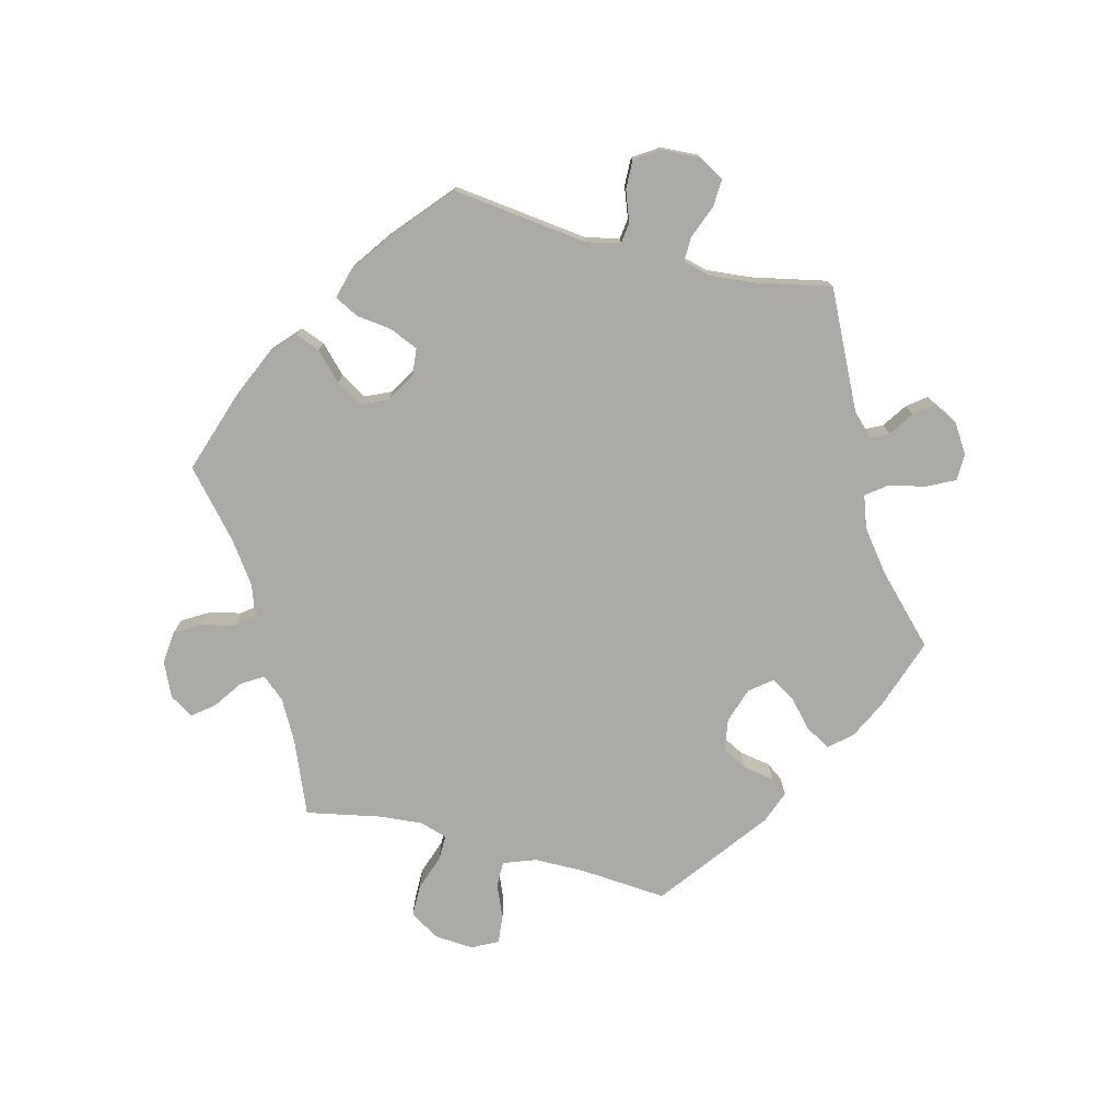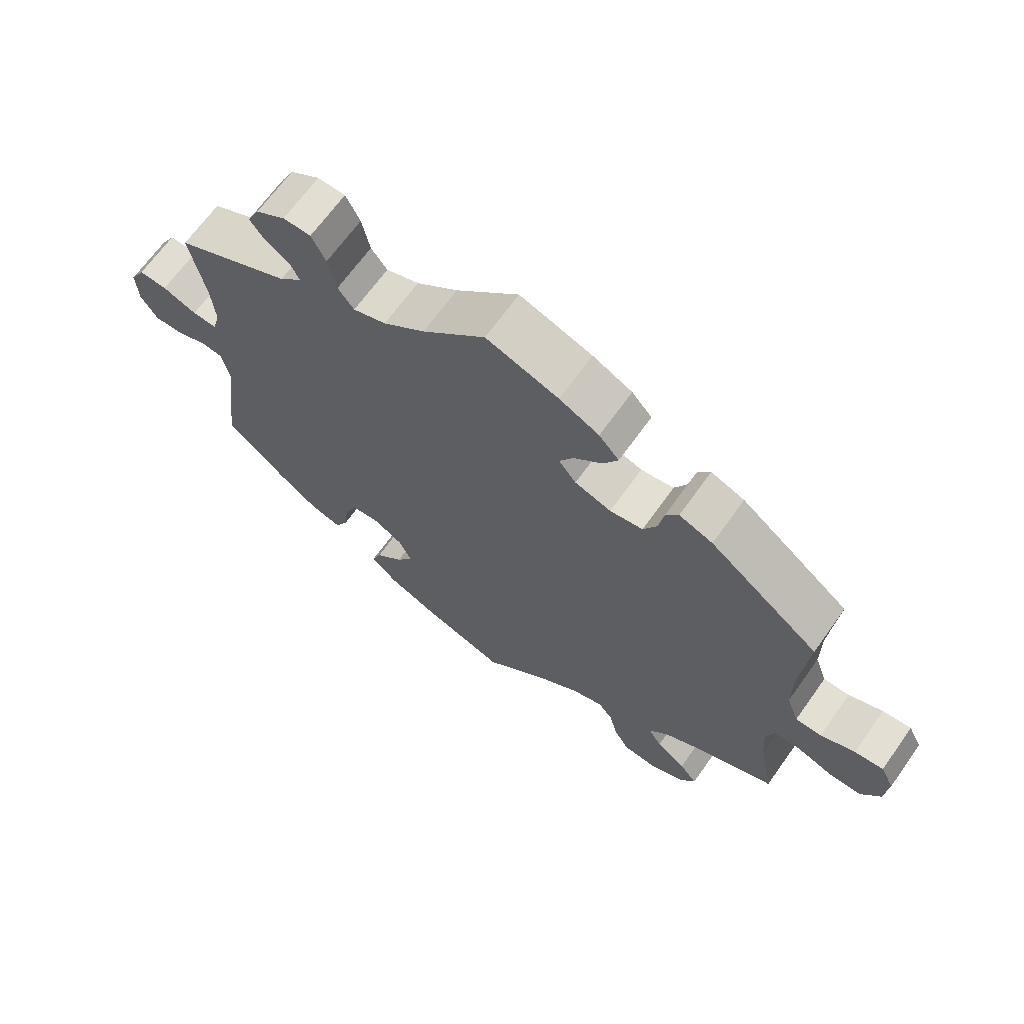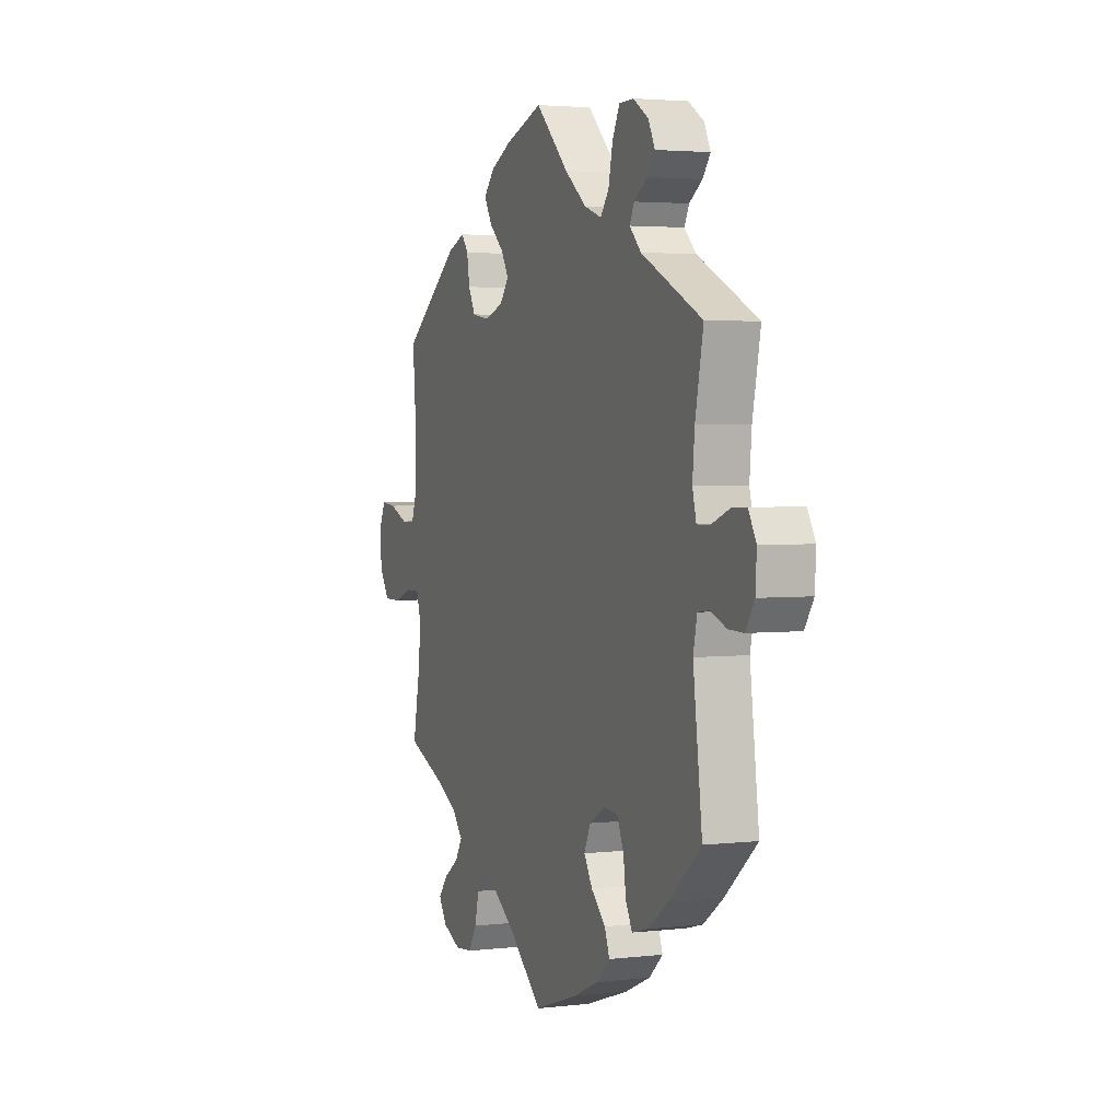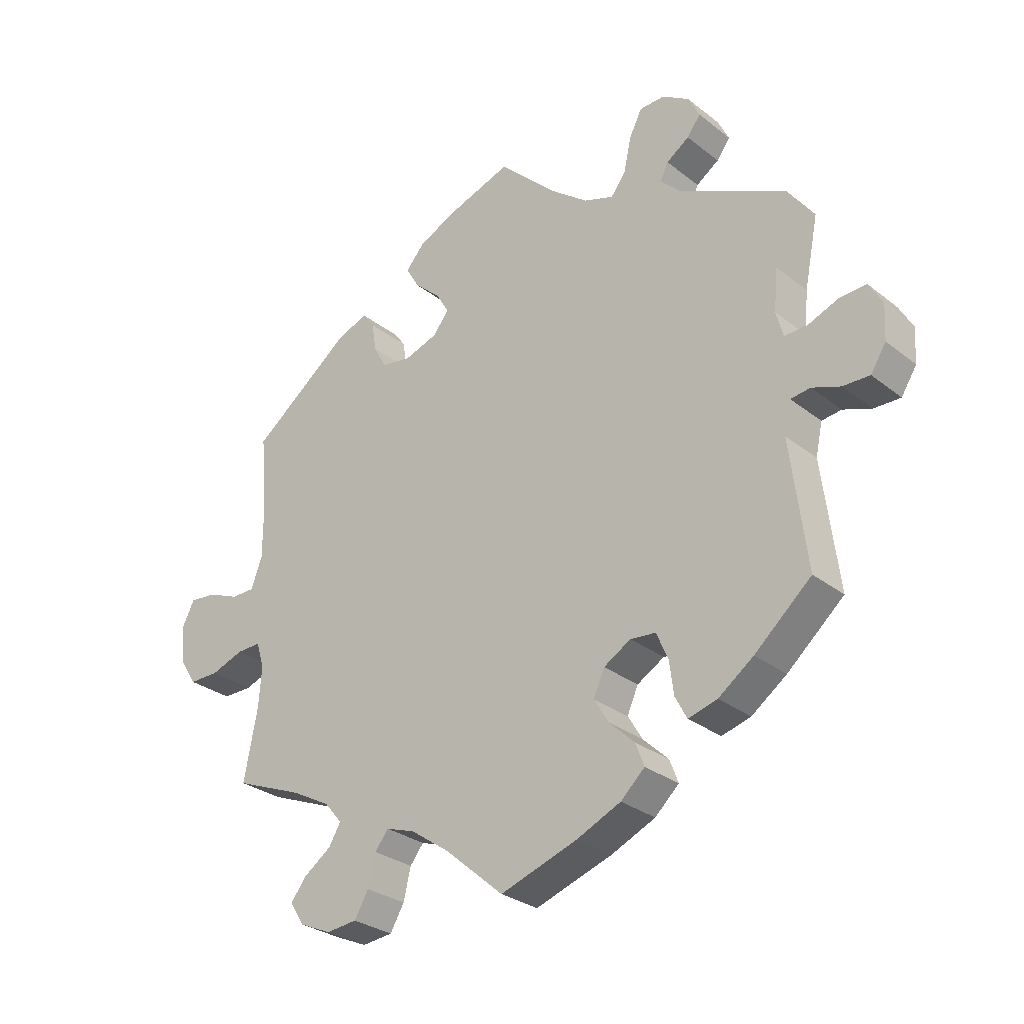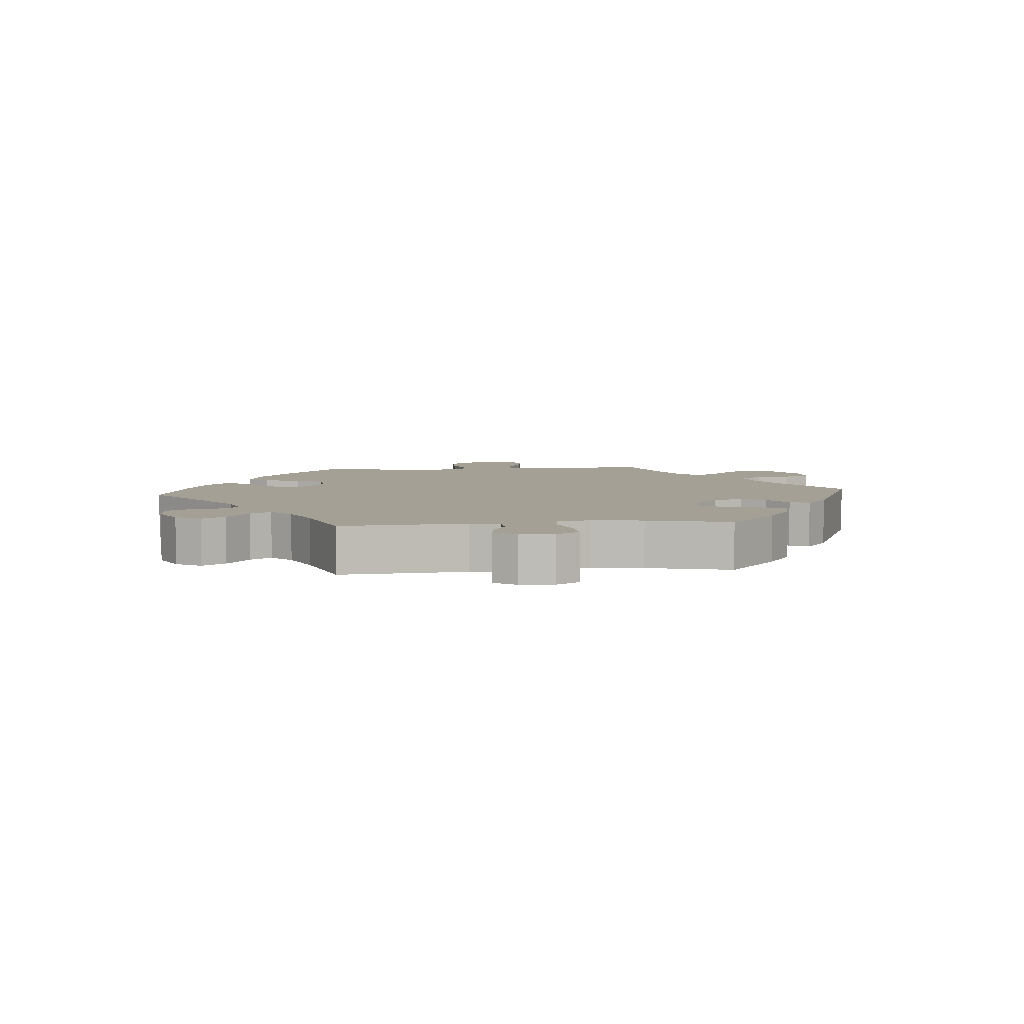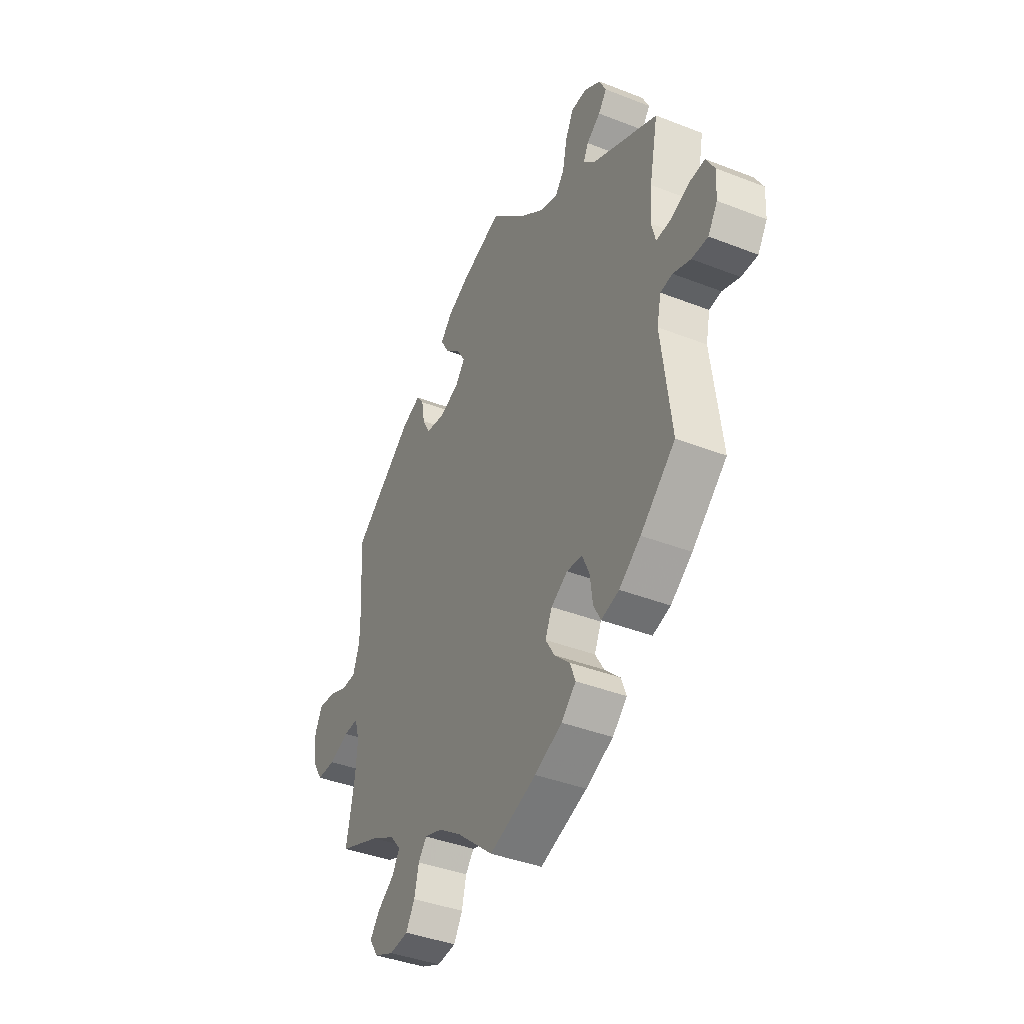
<metadata>
{"format":"obj","ext":"obj","renderer":"f3d","projection":"perspective","resolution":1024,"background":"white","views":[{"elev":-75.9,"azim":-104.1,"up":"+Y"},{"elev":67.1,"azim":35.5,"up":"+Z"},{"elev":3.1,"azim":-111.7,"up":"+Z"},{"elev":-29.1,"azim":-139.1,"up":"+Z"},{"elev":5.9,"azim":-35.4,"up":"+Y"},{"elev":-40.1,"azim":-115.8,"up":"+Z"}]}
</metadata>
<code>
v 0.39 0.07 -0.334
v 0.327 0.07 -0.368
v 0.298 0.07 -0.402
v 0.318 0.07 -0.435
v 0.362 0.07 -0.466
v 0.388 0.07 -0.499
v 0.365 0.07 -0.535
v 0.313 0.07 -0.558
v 0.263 0.07 -0.553
v 0.24 0.07 -0.514
v 0.228 0.07 -0.464
v 0.206 0.07 -0.436
v 0.159 0.07 -0.452
v 0.097 0.07 -0.495
v 0.001 0.07 -0.578
v -0.124 0.07 -0.536
v -0.196 0.07 -0.504
v -0.235 0.07 -0.468
v -0.221 0.07 -0.431
v -0.18 0.07 -0.392
v -0.156 0.07 -0.352
v -0.174 0.07 -0.312
v -0.218 0.07 -0.286
v -0.259 0.07 -0.29
v -0.278 0.07 -0.333
v -0.285 0.07 -0.387
v -0.304 0.07 -0.423
v -0.351 0.07 -0.41
v -0.408 0.07 -0.369
v -0.5 0.07 -0.289
v -0.474 0.07 -0.083
v -0.485 0.07 -0.032
v -0.517 0.07 -0.028
v -0.563 0.07 -0.045
v -0.606 0.07 -0.046
v -0.631 0.07 -0.007
v -0.634 0.07 0.049
v -0.612 0.07 0.088
v -0.57 0.07 0.086
v -0.519 0.07 0.066
v -0.482 0.07 0.065
v -0.471 0.07 0.107
v -0.477 0.07 0.175
v -0.5 0.07 0.289
v -0.327 0.07 0.373
v -0.294 0.07 0.406
v -0.307 0.07 0.433
v -0.344 0.07 0.458
v -0.366 0.07 0.487
v -0.348 0.07 0.524
v -0.304 0.07 0.552
v -0.263 0.07 0.551
v -0.242 0.07 0.509
v -0.23 0.07 0.453
v -0.206 0.07 0.422
v -0.157 0.07 0.439
v -0.095 0.07 0.487
v -0.001 0.07 0.578
v 0.107 0.07 0.541
v 0.166 0.07 0.512
v 0.196 0.07 0.478
v 0.174 0.07 0.44
v 0.132 0.07 0.402
v 0.111 0.07 0.366
v 0.137 0.07 0.333
v 0.191 0.07 0.315
v 0.24 0.07 0.323
v 0.26 0.07 0.361
v 0.268 0.07 0.408
v 0.287 0.07 0.434
v 0.337 0.07 0.415
v 0.501 0.07 0.29
v 0.49 0.07 0.159
v 0.49 0.07 0.081
v 0.508 0.07 0.031
v 0.547 0.07 0.031
v 0.598 0.07 0.052
v 0.641 0.07 0.056
v 0.661 0.07 0.016
v 0.656 0.07 -0.044
v 0.628 0.07 -0.088
v 0.58 0.07 -0.088
v 0.526 0.07 -0.069
v 0.487 0.07 -0.068
v 0.474 0.07 -0.11
v 0.479 0.07 -0.175
v 0.501 0.07 -0.289
v 0.39 0 -0.334
v 0.327 0 -0.368
v 0.298 0 -0.402
v 0.318 0 -0.435
v 0.362 0 -0.466
v 0.388 0 -0.499
v 0.365 0 -0.535
v 0.313 0 -0.558
v 0.263 0 -0.553
v 0.24 0 -0.514
v 0.228 0 -0.464
v 0.206 0 -0.436
v 0.159 0 -0.452
v 0.097 0 -0.495
v 0.001 0 -0.578
v -0.124 0 -0.536
v -0.196 0 -0.504
v -0.235 0 -0.468
v -0.221 0 -0.431
v -0.18 0 -0.392
v -0.156 0 -0.352
v -0.174 0 -0.312
v -0.218 0 -0.286
v -0.259 0 -0.29
v -0.278 0 -0.333
v -0.285 0 -0.387
v -0.304 0 -0.423
v -0.351 0 -0.41
v -0.408 0 -0.369
v -0.5 0 -0.289
v -0.474 0 -0.083
v -0.485 0 -0.032
v -0.517 0 -0.028
v -0.563 0 -0.045
v -0.606 0 -0.046
v -0.631 0 -0.007
v -0.634 0 0.049
v -0.612 0 0.088
v -0.57 0 0.086
v -0.519 0 0.066
v -0.482 0 0.065
v -0.471 0 0.107
v -0.477 0 0.175
v -0.5 0 0.289
v -0.327 0 0.373
v -0.294 0 0.406
v -0.307 0 0.433
v -0.344 0 0.458
v -0.366 0 0.487
v -0.348 0 0.524
v -0.304 0 0.552
v -0.263 0 0.551
v -0.242 0 0.509
v -0.23 0 0.453
v -0.206 0 0.422
v -0.157 0 0.439
v -0.095 0 0.487
v -0.001 0 0.578
v 0.107 0 0.541
v 0.166 0 0.512
v 0.196 0 0.478
v 0.174 0 0.44
v 0.132 0 0.402
v 0.111 0 0.366
v 0.137 0 0.333
v 0.191 0 0.315
v 0.24 0 0.323
v 0.26 0 0.361
v 0.268 0 0.408
v 0.287 0 0.434
v 0.337 0 0.415
v 0.501 0 0.29
v 0.49 0 0.159
v 0.49 0 0.081
v 0.508 0 0.031
v 0.547 0 0.031
v 0.598 0 0.052
v 0.641 0 0.056
v 0.661 0 0.016
v 0.656 0 -0.044
v 0.628 0 -0.088
v 0.58 0 -0.088
v 0.526 0 -0.069
v 0.487 0 -0.068
v 0.474 0 -0.11
v 0.479 0 -0.175
v 0.501 0 -0.289
f 86 87 1
f 85 86 1 2
f 84 85 2 3
f 80 81 82 83
f 80 83 84
f 79 80 84
f 76 77 78 79
f 75 76 79 84
f 74 75 84 3
f 70 71 72 73
f 68 69 70 73
f 67 68 73 74
f 66 67 74 3
f 60 61 62 63
f 60 63 64
f 57 58 59 60
f 56 57 60 64
f 55 56 64 65
f 51 52 53 54
f 49 50 51 54
f 47 48 49 54
f 46 47 54 55
f 45 46 55 65
f 43 44 45 65
f 37 38 39 40
f 37 40 41
f 36 37 41
f 33 34 35 36
f 32 33 36 41
f 31 32 41 42
f 29 30 31
f 28 29 31 42
f 25 26 27 28
f 24 25 28 42
f 17 18 19 20
f 17 20 21
f 14 15 16 17
f 13 14 17 21
f 12 13 21 22
f 8 9 10 11
f 8 11 12
f 7 8 12
f 4 5 6 7
f 3 4 7 12
f 23 24 42 43
f 23 43 65 66
f 22 23 66
f 3 12 22 66
f 88 174 173
f 89 88 173 172
f 90 89 172 171
f 170 169 168 167
f 171 170 167
f 171 167 166
f 166 165 164 163
f 171 166 163 162
f 90 171 162 161
f 160 159 158 157
f 160 157 156 155
f 161 160 155 154
f 90 161 154 153
f 150 149 148 147
f 151 150 147
f 147 146 145 144
f 151 147 144 143
f 152 151 143 142
f 141 140 139 138
f 141 138 137 136
f 141 136 135 134
f 142 141 134 133
f 152 142 133 132
f 152 132 131 130
f 127 126 125 124
f 128 127 124
f 128 124 123
f 123 122 121 120
f 128 123 120 119
f 129 128 119 118
f 118 117 116
f 129 118 116 115
f 115 114 113 112
f 129 115 112 111
f 107 106 105 104
f 108 107 104
f 104 103 102 101
f 108 104 101 100
f 109 108 100 99
f 98 97 96 95
f 99 98 95
f 99 95 94
f 94 93 92 91
f 99 94 91 90
f 130 129 111 110
f 153 152 130 110
f 153 110 109
f 153 109 99 90
f 1 88 89 2
f 2 89 90 3
f 3 90 91 4
f 4 91 92 5
f 5 92 93 6
f 6 93 94 7
f 7 94 95 8
f 8 95 96 9
f 9 96 97 10
f 10 97 98 11
f 11 98 99 12
f 12 99 100 13
f 13 100 101 14
f 14 101 102 15
f 15 102 103 16
f 16 103 104 17
f 17 104 105 18
f 18 105 106 19
f 19 106 107 20
f 20 107 108 21
f 21 108 109 22
f 22 109 110 23
f 23 110 111 24
f 24 111 112 25
f 25 112 113 26
f 26 113 114 27
f 27 114 115 28
f 28 115 116 29
f 29 116 117 30
f 30 117 118 31
f 31 118 119 32
f 32 119 120 33
f 33 120 121 34
f 34 121 122 35
f 35 122 123 36
f 36 123 124 37
f 37 124 125 38
f 38 125 126 39
f 39 126 127 40
f 40 127 128 41
f 41 128 129 42
f 42 129 130 43
f 43 130 131 44
f 44 131 132 45
f 45 132 133 46
f 46 133 134 47
f 47 134 135 48
f 48 135 136 49
f 49 136 137 50
f 50 137 138 51
f 51 138 139 52
f 52 139 140 53
f 53 140 141 54
f 54 141 142 55
f 55 142 143 56
f 56 143 144 57
f 57 144 145 58
f 58 145 146 59
f 59 146 147 60
f 60 147 148 61
f 61 148 149 62
f 62 149 150 63
f 63 150 151 64
f 64 151 152 65
f 65 152 153 66
f 66 153 154 67
f 67 154 155 68
f 68 155 156 69
f 69 156 157 70
f 70 157 158 71
f 71 158 159 72
f 72 159 160 73
f 73 160 161 74
f 74 161 162 75
f 75 162 163 76
f 76 163 164 77
f 77 164 165 78
f 78 165 166 79
f 79 166 167 80
f 80 167 168 81
f 81 168 169 82
f 82 169 170 83
f 83 170 171 84
f 84 171 172 85
f 85 172 173 86
f 86 173 174 87
f 87 174 88 1

</code>
